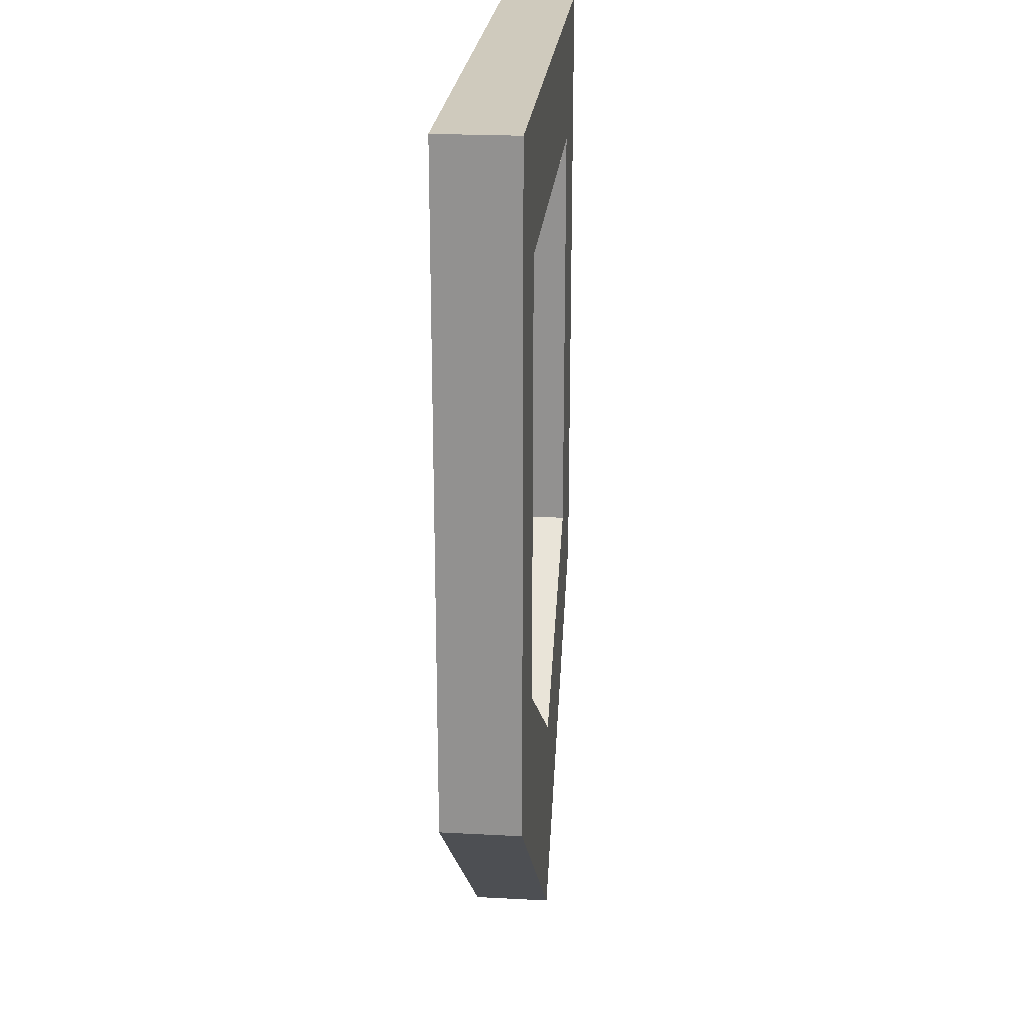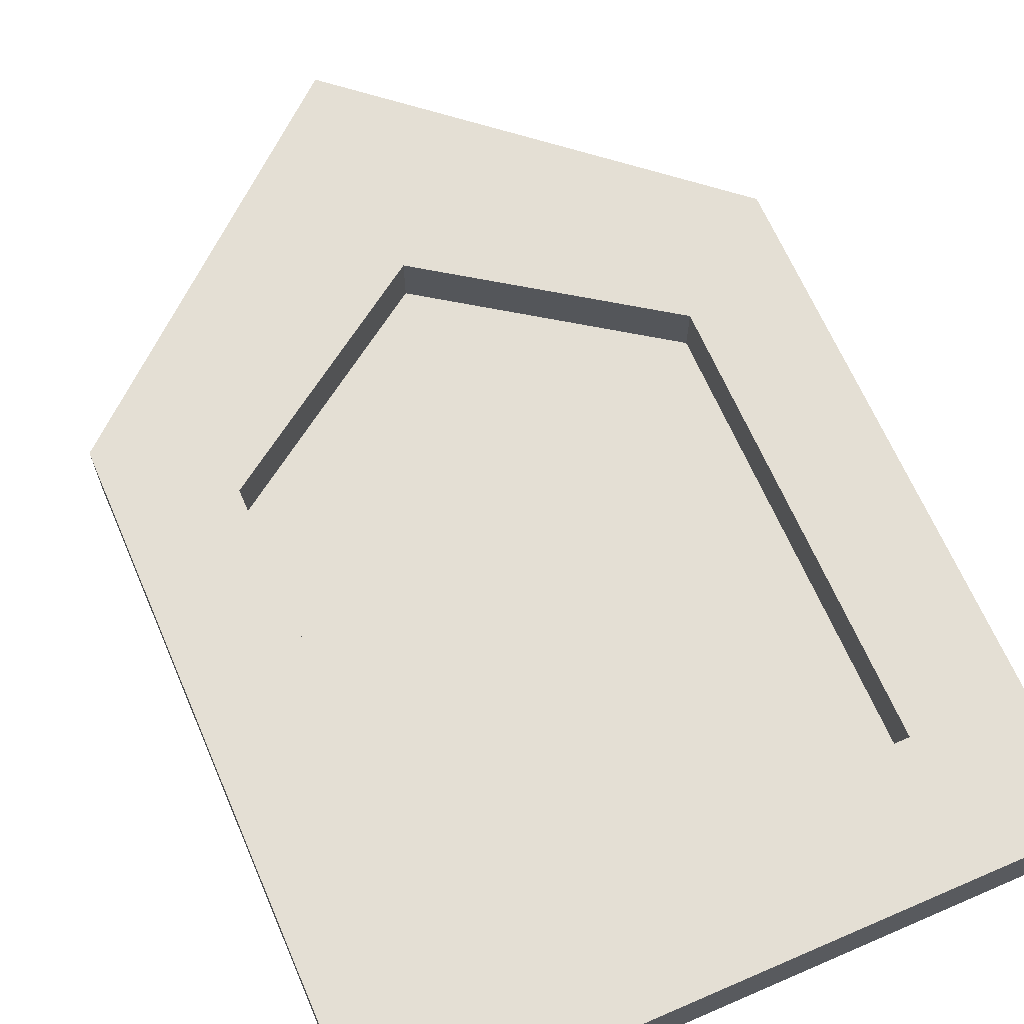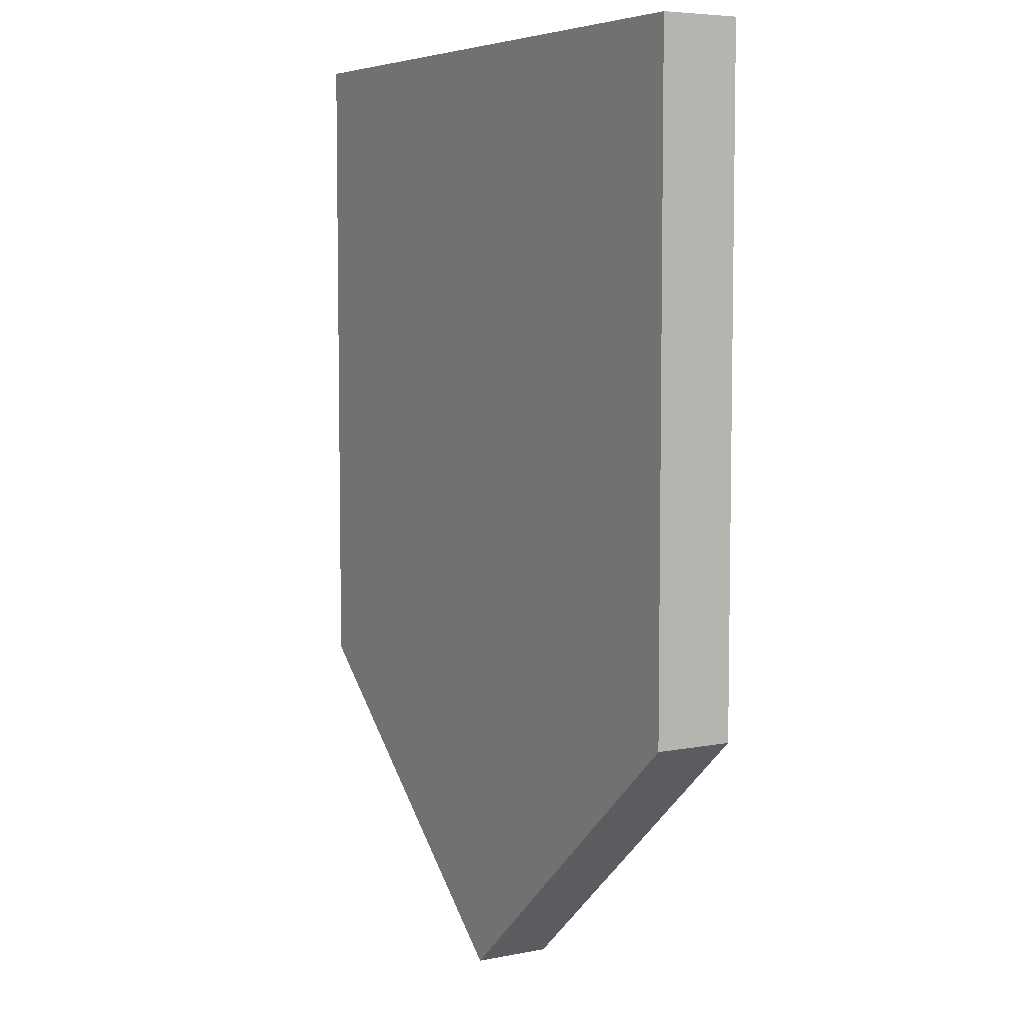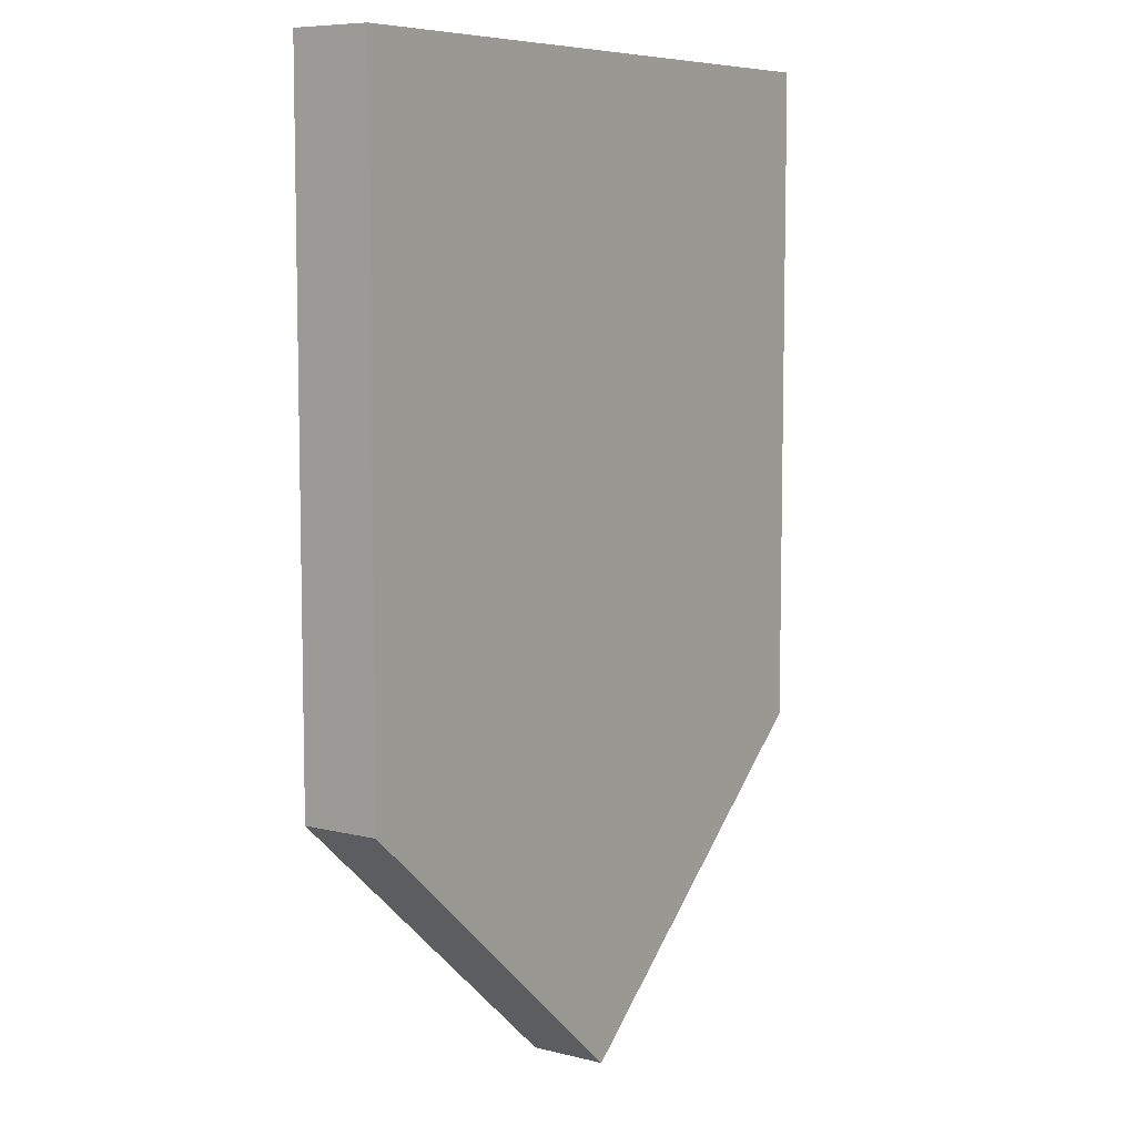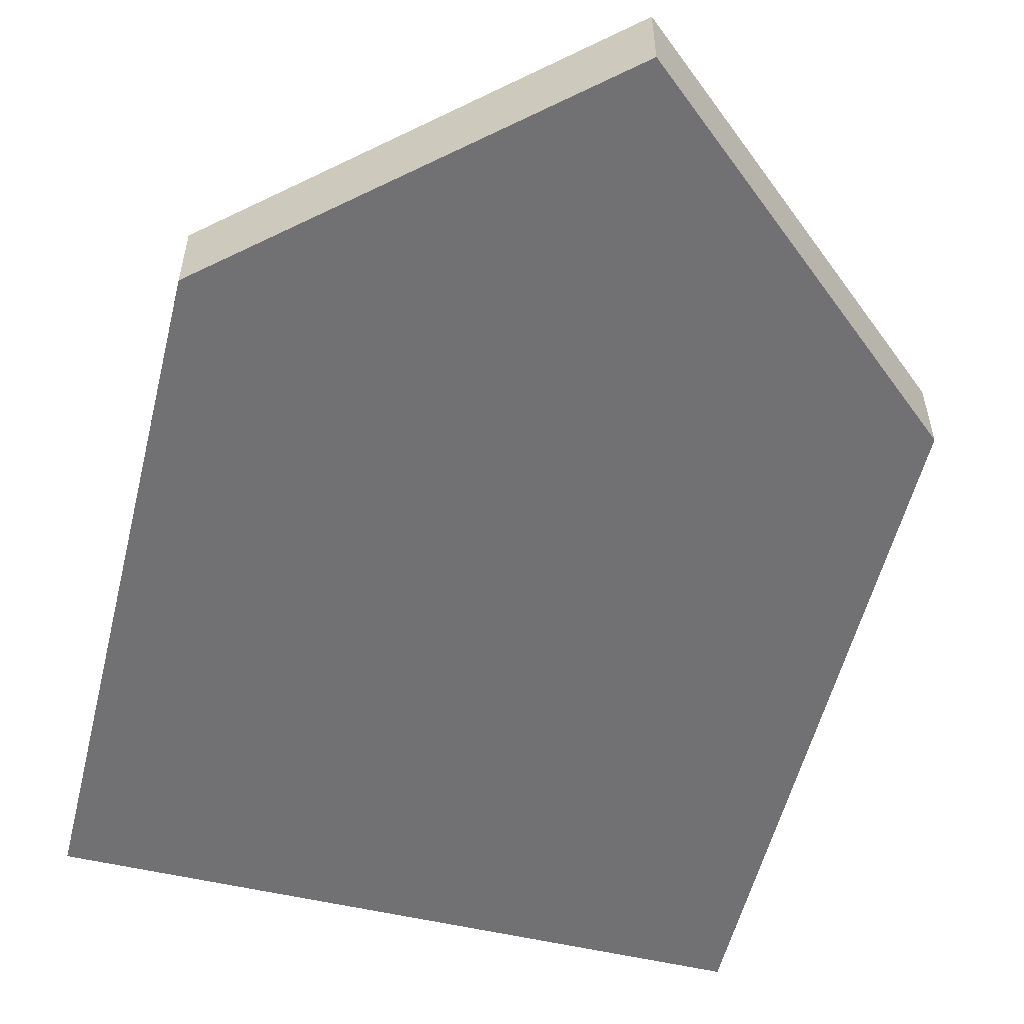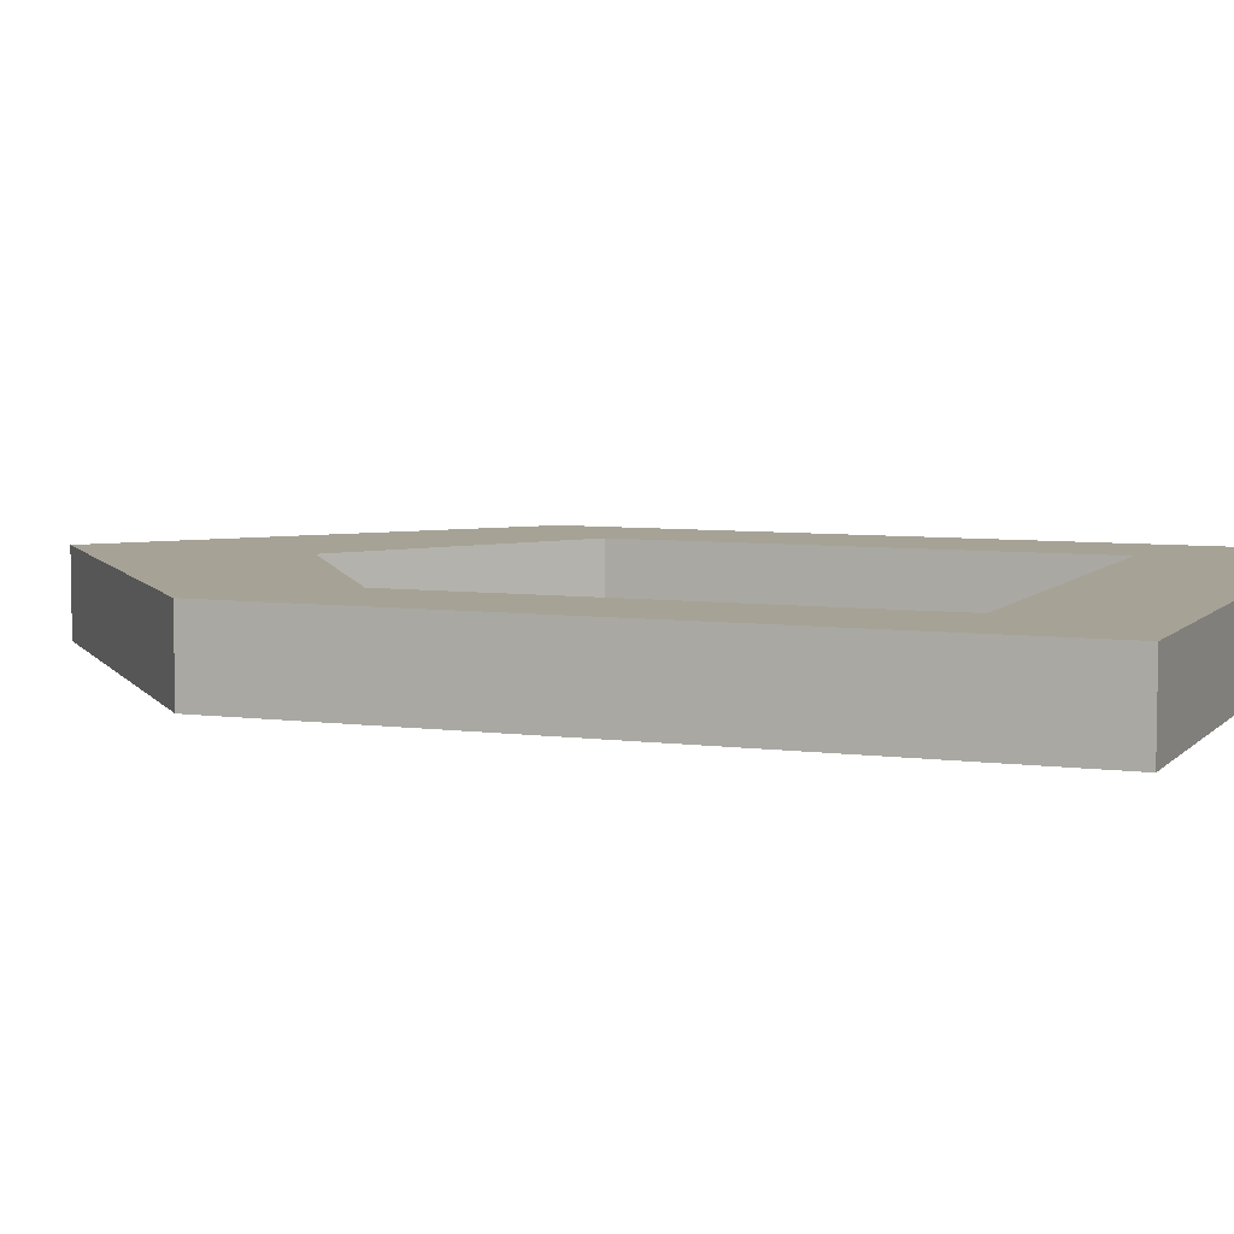
<metadata>
{"format":"obj","ext":"obj","renderer":"f3d","projection":"perspective","resolution":1024,"background":"white","views":[{"elev":23.1,"azim":95.1,"up":"+Z"},{"elev":66.3,"azim":-23.4,"up":"+Y"},{"elev":6.1,"azim":59.7,"up":"+Z"},{"elev":7.6,"azim":-54.8,"up":"+Z"},{"elev":-55.3,"azim":166.2,"up":"+Y"},{"elev":6.3,"azim":-68.2,"up":"+Y"}]}
</metadata>
<code>
g Knights Shield
v -0.5121 -0.726 -0.6112
v -0.5121 -0.6053 -0.6112
v -0.5121 -0.6053 0.413
v -0.5121 -0.726 0.413
v -0.5121 -0.6053 -0.6112
v -0.3419 -0.6053 -0.4756
v -0.3419 -0.6053 0.2082
v -0.5121 -0.6053 0.413
v 0.5121 -0.6053 -0.6112
v 0.5121 -0.726 -0.6112
v 0.5121 -0.726 0.413
v 0.5121 -0.6053 0.413
v 3.98e-08 -0.726 -1.056
v -0.5121 -0.726 -0.6112
v -0.5121 -0.726 0.413
v 3.98e-08 -0.726 0.413
v 0.5121 -0.726 -0.6112
v 0.5121 -0.726 0.413
v 3.98e-08 -0.6053 -1.056
v 3.98e-08 -0.726 -1.056
v 0.5121 -0.726 -0.6112
v 0.5121 -0.6053 -0.6112
v 3.98e-08 -0.6053 0.413
v -0.5121 -0.726 0.413
v -0.5121 -0.6053 0.413
v 3.98e-08 -0.726 0.413
v 0.5121 -0.6053 0.413
v 0.5121 -0.726 0.413
v -0.5121 -0.6053 -0.6112
v -0.5121 -0.726 -0.6112
v 3.98e-08 -0.726 -1.056
v 3.98e-08 -0.6053 -1.056
v -0.3419 -0.6053 -0.4756
v -0.3419 -0.6877 -0.4756
v -0.3419 -0.6877 0.2082
v -0.3419 -0.6053 0.2082
v 8.037e-08 -0.6053 0.2082
v 0.3419 -0.6877 0.2082
v 0.3419 -0.6053 0.2082
v 8.037e-08 -0.6877 0.2082
v -0.3419 -0.6053 0.2082
v -0.3419 -0.6877 0.2082
v 3.98e-08 -0.6053 -1.056
v -0.3419 -0.6053 -0.4756
v -0.5121 -0.6053 -0.6112
v 8.037e-08 -0.6053 -0.713
v 0.5121 -0.6053 -0.6112
v 0.3419 -0.6053 -0.4756
v 0.5121 -0.6053 0.413
v 0.3419 -0.6053 0.2082
v 3.98e-08 -0.6053 0.413
v 8.037e-08 -0.6053 0.2082
v -0.5121 -0.6053 0.413
v -0.3419 -0.6053 0.2082
v 8.037e-08 -0.6877 -0.713
v 0.3419 -0.6877 -0.4756
v 0.3419 -0.6877 0.2082
v 8.037e-08 -0.6877 0.2082
v -0.3419 -0.6877 -0.4756
v -0.3419 -0.6877 0.2082
v 0.3419 -0.6053 0.2082
v 0.3419 -0.6877 0.2082
v 0.3419 -0.6877 -0.4756
v 0.3419 -0.6053 -0.4756
v 8.037e-08 -0.6053 -0.713
v 8.037e-08 -0.6877 -0.713
v -0.3419 -0.6877 -0.4756
v -0.3419 -0.6053 -0.4756
v 0.3419 -0.6053 -0.4756
v 0.3419 -0.6877 -0.4756
v 8.037e-08 -0.6877 -0.713
v 8.037e-08 -0.6053 -0.713
g Knights Shield_0
f 3 2 1
f 4 3 1
f 7 6 5
f 8 7 5
f 11 10 9
f 12 11 9
f 15 14 13
f 16 15 13
f 16 13 17
f 18 16 17
f 21 20 19
f 22 21 19
f 25 24 23
f 24 26 23
f 23 26 27
f 26 28 27
f 31 30 29
f 32 31 29
f 35 34 33
f 36 35 33
f 39 38 37
f 38 40 37
f 37 40 41
f 40 42 41
f 45 44 43
f 44 46 43
f 43 46 47
f 46 48 47
f 47 48 49
f 48 50 49
f 49 50 51
f 50 52 51
f 51 52 53
f 52 54 53
f 57 56 55
f 58 57 55
f 58 55 59
f 60 58 59
f 63 62 61
f 64 63 61
f 67 66 65
f 68 67 65
f 71 70 69
f 72 71 69

</code>
